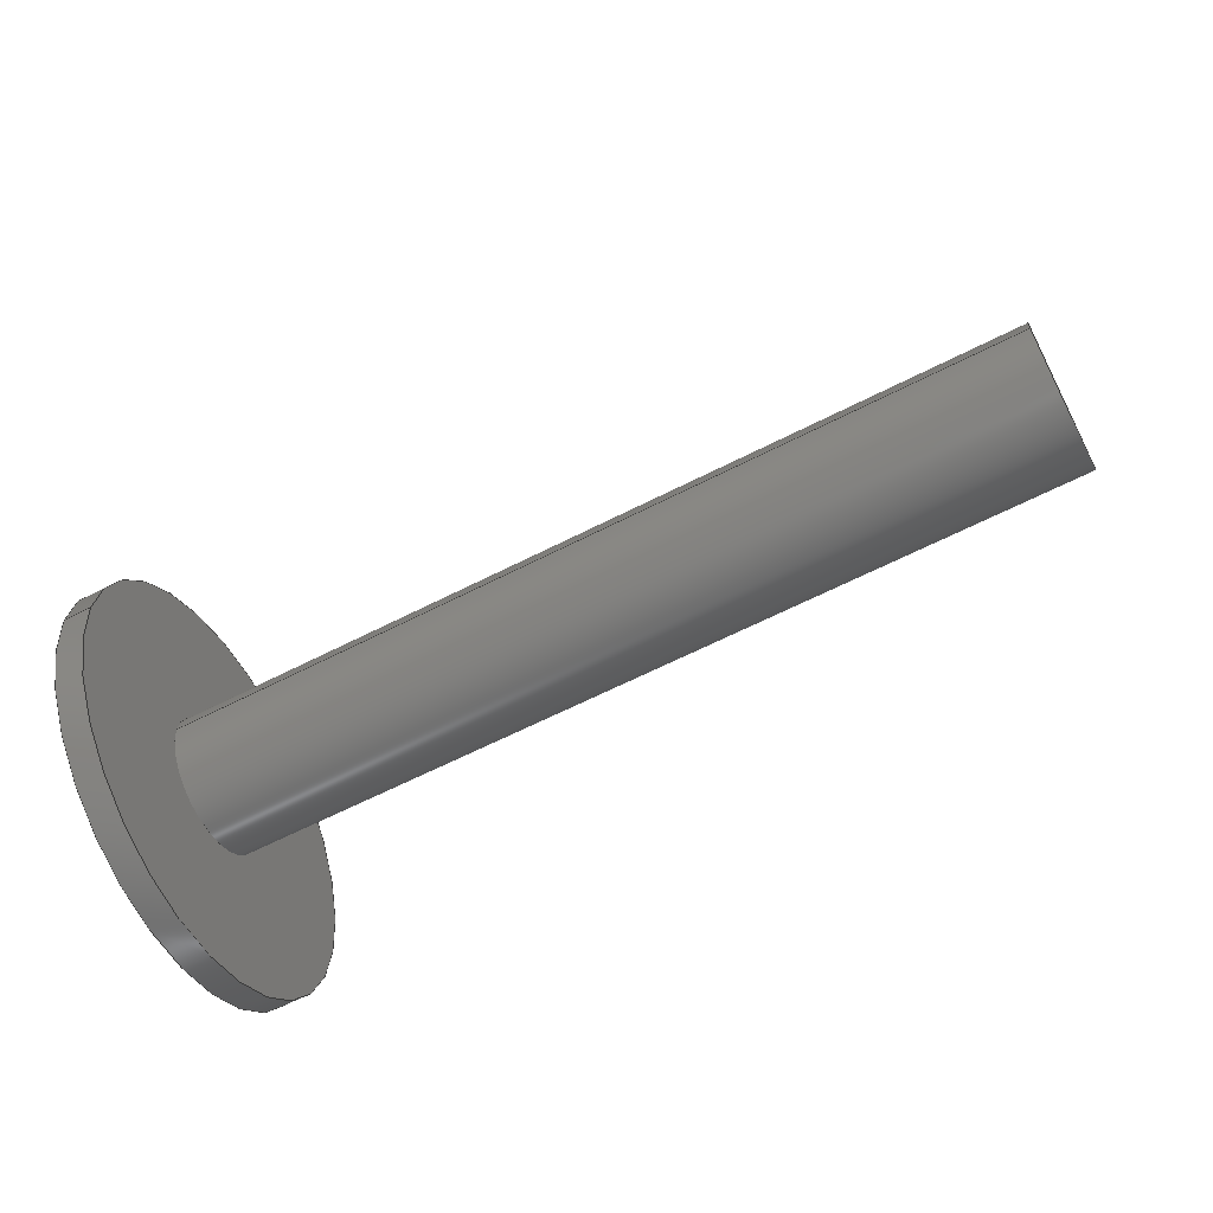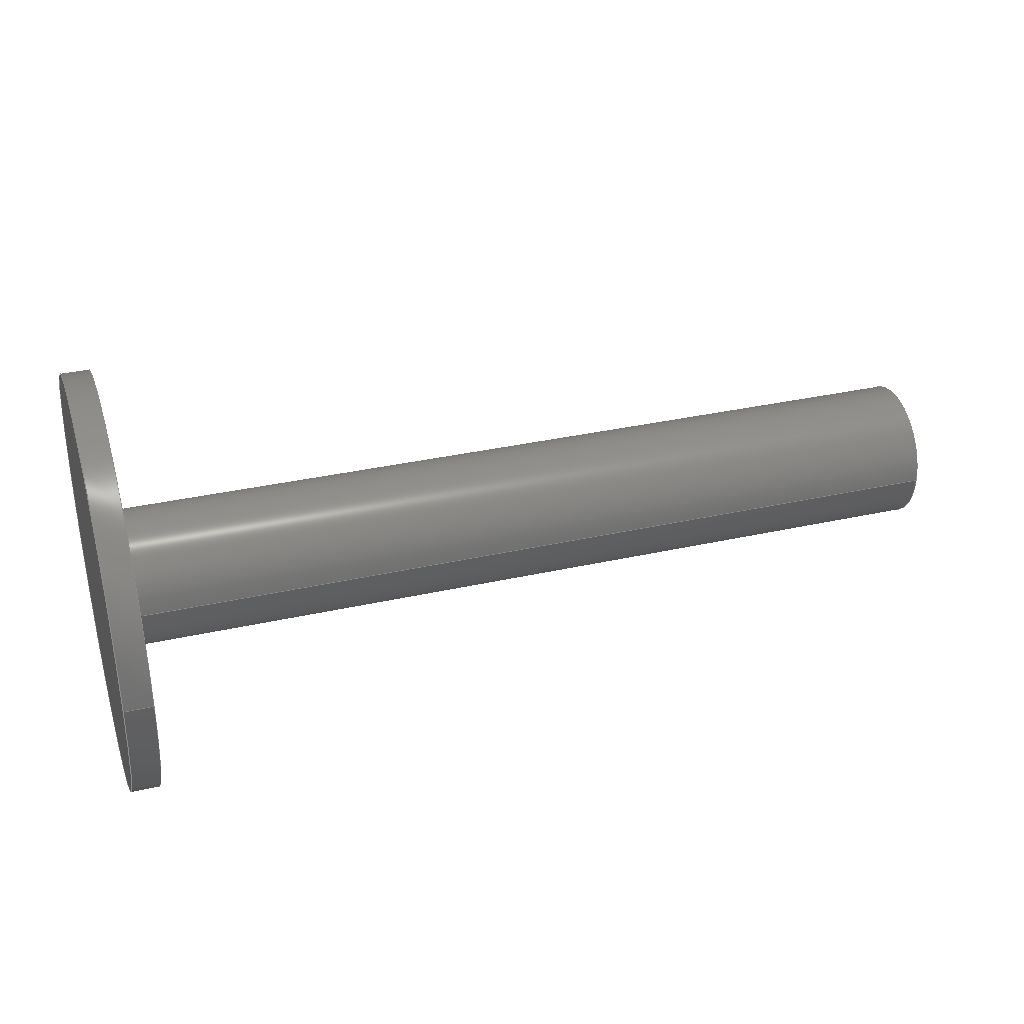
<metadata>
{"format":"step","ext":"step","renderer":"f3d","projection":"perspective","resolution":1024,"background":"white","views":[{"elev":-62.5,"azim":-152.5,"up":"+Z"},{"elev":33.6,"azim":162.9,"up":"+Z"}]}
</metadata>
<code>
ISO-10303-21;
DATA;
#1 = APPLICATION_PROTOCOL_DEFINITION('international standard',
  'automotive_design',2000,#2);
#2 = APPLICATION_CONTEXT(
  'core data for automotive mechanical design processes');
#3 = SHAPE_DEFINITION_REPRESENTATION(#4,#10);
#4 = PRODUCT_DEFINITION_SHAPE('','',#5);
#5 = PRODUCT_DEFINITION('design','',#6,#9);
#6 = PRODUCT_DEFINITION_FORMATION('','',#7);
#7 = PRODUCT('Part008','Part008','',(#8));
#8 = PRODUCT_CONTEXT('',#2,'mechanical');
#9 = PRODUCT_DEFINITION_CONTEXT('part definition',#2,'design');
#10 = SHAPE_REPRESENTATION('',(#11,#15),#19);
#11 = AXIS2_PLACEMENT_3D('',#12,#13,#14);
#12 = CARTESIAN_POINT('',(0,0,0));
#13 = DIRECTION('',(0,0,1));
#14 = DIRECTION('',(1,0,-0));
#15 = AXIS2_PLACEMENT_3D('',#16,#17,#18);
#16 = CARTESIAN_POINT('',(0,0,0));
#17 = DIRECTION('',(0,0,1));
#18 = DIRECTION('',(1,0,0));
#19 = ( GEOMETRIC_REPRESENTATION_CONTEXT(3) 
GLOBAL_UNCERTAINTY_ASSIGNED_CONTEXT((#23)) GLOBAL_UNIT_ASSIGNED_CONTEXT(
(#20,#21,#22)) REPRESENTATION_CONTEXT('Context #1',
  '3D Context with UNIT and UNCERTAINTY') );
#20 = ( LENGTH_UNIT() NAMED_UNIT(*) SI_UNIT(.MILLI.,.METRE.) );
#21 = ( NAMED_UNIT(*) PLANE_ANGLE_UNIT() SI_UNIT($,.RADIAN.) );
#22 = ( NAMED_UNIT(*) SI_UNIT($,.STERADIAN.) SOLID_ANGLE_UNIT() );
#23 = UNCERTAINTY_MEASURE_WITH_UNIT(LENGTH_MEASURE(1e-07),#20,
  'distance_accuracy_value','confusion accuracy');
#24 = PRODUCT_RELATED_PRODUCT_CATEGORY('part',$,(#7));
#25 = SHAPE_DEFINITION_REPRESENTATION(#26,#32);
#26 = PRODUCT_DEFINITION_SHAPE('','',#27);
#27 = PRODUCT_DEFINITION('design','',#28,#31);
#28 = PRODUCT_DEFINITION_FORMATION('','',#29);
#29 = PRODUCT('Body011','Body011','',(#30));
#30 = PRODUCT_CONTEXT('',#2,'mechanical');
#31 = PRODUCT_DEFINITION_CONTEXT('part definition',#2,'design');
#32 = ADVANCED_BREP_SHAPE_REPRESENTATION('',(#11,#33),#303);
#33 = MANIFOLD_SOLID_BREP('',#34);
#34 = CLOSED_SHELL('',(#35,#123,#187,#191,#266,#298));
#35 = ADVANCED_FACE('',(#36),#50,.T.);
#36 = FACE_BOUND('',#37,.F.);
#37 = EDGE_LOOP('',(#38,#68,#95,#96));
#38 = ORIENTED_EDGE('',*,*,#39,.T.);
#39 = EDGE_CURVE('',#40,#42,#44,.T.);
#40 = VERTEX_POINT('',#41);
#41 = CARTESIAN_POINT('',(25,7.5,6.362e-14));
#42 = VERTEX_POINT('',#43);
#43 = CARTESIAN_POINT('',(26,7.5,6.595e-14));
#44 = SEAM_CURVE('',#45,(#49,#61),.PCURVE_S1);
#45 = LINE('',#46,#47);
#46 = CARTESIAN_POINT('',(25,7.5,6.362e-14));
#47 = VECTOR('',#48,1);
#48 = DIRECTION('',(1,-3.331e-16,2.331e-15));
#49 = PCURVE('',#50,#55);
#50 = CYLINDRICAL_SURFACE('',#51,7.5);
#51 = AXIS2_PLACEMENT_3D('',#52,#53,#54);
#52 = CARTESIAN_POINT('',(25,-1.208e-14,6.279e-14));
#53 = DIRECTION('',(-1,2.22e-16,-2.331e-15));
#54 = DIRECTION('',(2.22e-16,1,1.11e-16));
#55 = DEFINITIONAL_REPRESENTATION('',(#56),#60);
#56 = LINE('',#57,#58);
#57 = CARTESIAN_POINT('',(-0,0));
#58 = VECTOR('',#59,1);
#59 = DIRECTION('',(-0,-1));
#60 = ( GEOMETRIC_REPRESENTATION_CONTEXT(2) 
PARAMETRIC_REPRESENTATION_CONTEXT() REPRESENTATION_CONTEXT('2D SPACE',''
  ) );
#61 = PCURVE('',#50,#62);
#62 = DEFINITIONAL_REPRESENTATION('',(#63),#67);
#63 = LINE('',#64,#65);
#64 = CARTESIAN_POINT('',(-6.283,0));
#65 = VECTOR('',#66,1);
#66 = DIRECTION('',(-0,-1));
#67 = ( GEOMETRIC_REPRESENTATION_CONTEXT(2) 
PARAMETRIC_REPRESENTATION_CONTEXT() REPRESENTATION_CONTEXT('2D SPACE',''
  ) );
#68 = ORIENTED_EDGE('',*,*,#69,.T.);
#69 = EDGE_CURVE('',#42,#42,#70,.T.);
#70 = SURFACE_CURVE('',#71,(#76,#83),.PCURVE_S1);
#71 = CIRCLE('',#72,7.5);
#72 = AXIS2_PLACEMENT_3D('',#73,#74,#75);
#73 = CARTESIAN_POINT('',(26,-1.242e-14,6.512e-14));
#74 = DIRECTION('',(1,-2.22e-16,2.331e-15));
#75 = DIRECTION('',(2.22e-16,1,1.11e-16));
#76 = PCURVE('',#50,#77);
#77 = DEFINITIONAL_REPRESENTATION('',(#78),#82);
#78 = LINE('',#79,#80);
#79 = CARTESIAN_POINT('',(-0,-1));
#80 = VECTOR('',#81,1);
#81 = DIRECTION('',(-1,0));
#82 = ( GEOMETRIC_REPRESENTATION_CONTEXT(2) 
PARAMETRIC_REPRESENTATION_CONTEXT() REPRESENTATION_CONTEXT('2D SPACE',''
  ) );
#83 = PCURVE('',#84,#89);
#84 = PLANE('',#85);
#85 = AXIS2_PLACEMENT_3D('',#86,#87,#88);
#86 = CARTESIAN_POINT('',(26,-1.31e-14,6.623e-14));
#87 = DIRECTION('',(1,2.686e-31,2.188e-15));
#88 = DIRECTION('',(-2.188e-15,0,1));
#89 = DEFINITIONAL_REPRESENTATION('',(#90),#94);
#90 = CIRCLE('',#91,7.5);
#91 = AXIS2_PLACEMENT_2D('',#92,#93);
#92 = CARTESIAN_POINT('',(-1.111e-15,-6.787e-16));
#93 = DIRECTION('',(1.11e-16,-1));
#94 = ( GEOMETRIC_REPRESENTATION_CONTEXT(2) 
PARAMETRIC_REPRESENTATION_CONTEXT() REPRESENTATION_CONTEXT('2D SPACE',''
  ) );
#95 = ORIENTED_EDGE('',*,*,#39,.F.);
#96 = ORIENTED_EDGE('',*,*,#97,.F.);
#97 = EDGE_CURVE('',#40,#40,#98,.T.);
#98 = SURFACE_CURVE('',#99,(#104,#111),.PCURVE_S1);
#99 = CIRCLE('',#100,7.5);
#100 = AXIS2_PLACEMENT_3D('',#101,#102,#103);
#101 = CARTESIAN_POINT('',(25,-1.208e-14,6.279e-14));
#102 = DIRECTION('',(1,-2.22e-16,2.331e-15));
#103 = DIRECTION('',(2.22e-16,1,1.11e-16));
#104 = PCURVE('',#50,#105);
#105 = DEFINITIONAL_REPRESENTATION('',(#106),#110);
#106 = LINE('',#107,#108);
#107 = CARTESIAN_POINT('',(-0,0));
#108 = VECTOR('',#109,1);
#109 = DIRECTION('',(-1,0));
#110 = ( GEOMETRIC_REPRESENTATION_CONTEXT(2) 
PARAMETRIC_REPRESENTATION_CONTEXT() REPRESENTATION_CONTEXT('2D SPACE',''
  ) );
#111 = PCURVE('',#112,#117);
#112 = PLANE('',#113);
#113 = AXIS2_PLACEMENT_3D('',#114,#115,#116);
#114 = CARTESIAN_POINT('',(25,-1.276e-14,6.39e-14));
#115 = DIRECTION('',(1,2.686e-31,2.188e-15));
#116 = DIRECTION('',(-2.188e-15,0,1));
#117 = DEFINITIONAL_REPRESENTATION('',(#118),#122);
#118 = CIRCLE('',#119,7.5);
#119 = AXIS2_PLACEMENT_2D('',#120,#121);
#120 = CARTESIAN_POINT('',(-1.111e-15,-6.787e-16));
#121 = DIRECTION('',(1.11e-16,-1));
#122 = ( GEOMETRIC_REPRESENTATION_CONTEXT(2) 
PARAMETRIC_REPRESENTATION_CONTEXT() REPRESENTATION_CONTEXT('2D SPACE',''
  ) );
#123 = ADVANCED_FACE('',(#124,#127),#112,.F.);
#124 = FACE_BOUND('',#125,.F.);
#125 = EDGE_LOOP('',(#126));
#126 = ORIENTED_EDGE('',*,*,#97,.T.);
#127 = FACE_BOUND('',#128,.F.);
#128 = EDGE_LOOP('',(#129,#160));
#129 = ORIENTED_EDGE('',*,*,#130,.F.);
#130 = EDGE_CURVE('',#131,#133,#135,.T.);
#131 = VERTEX_POINT('',#132);
#132 = CARTESIAN_POINT('',(25,2.45,5.832e-14));
#133 = VERTEX_POINT('',#134);
#134 = CARTESIAN_POINT('',(25,-2.45,5.862e-14));
#135 = SURFACE_CURVE('',#136,(#141,#148),.PCURVE_S1);
#136 = CIRCLE('',#137,2.45);
#137 = AXIS2_PLACEMENT_3D('',#138,#139,#140);
#138 = CARTESIAN_POINT('',(25,-5.628e-15,5.832e-14));
#139 = DIRECTION('',(1,-2.22e-16,2.442e-15));
#140 = DIRECTION('',(2.22e-16,1,0));
#141 = PCURVE('',#112,#142);
#142 = DEFINITIONAL_REPRESENTATION('',(#143),#147);
#143 = CIRCLE('',#144,2.45);
#144 = AXIS2_PLACEMENT_2D('',#145,#146);
#145 = CARTESIAN_POINT('',(-5.585e-15,-7.135e-15));
#146 = DIRECTION('',(-4.858e-31,-1));
#147 = ( GEOMETRIC_REPRESENTATION_CONTEXT(2) 
PARAMETRIC_REPRESENTATION_CONTEXT() REPRESENTATION_CONTEXT('2D SPACE',''
  ) );
#148 = PCURVE('',#149,#154);
#149 = CYLINDRICAL_SURFACE('',#150,2.45);
#150 = AXIS2_PLACEMENT_3D('',#151,#152,#153);
#151 = CARTESIAN_POINT('',(-5,9.159e-15,-3.331e-15));
#152 = DIRECTION('',(1,-1.776e-15,9.992e-16));
#153 = DIRECTION('',(-1.776e-15,-1,-1.11e-16));
#154 = DEFINITIONAL_REPRESENTATION('',(#155),#159);
#155 = LINE('',#156,#157);
#156 = CARTESIAN_POINT('',(-3.142,30));
#157 = VECTOR('',#158,1);
#158 = DIRECTION('',(1,-0));
#159 = ( GEOMETRIC_REPRESENTATION_CONTEXT(2) 
PARAMETRIC_REPRESENTATION_CONTEXT() REPRESENTATION_CONTEXT('2D SPACE',''
  ) );
#160 = ORIENTED_EDGE('',*,*,#161,.F.);
#161 = EDGE_CURVE('',#133,#131,#162,.T.);
#162 = SURFACE_CURVE('',#163,(#168,#175),.PCURVE_S1);
#163 = CIRCLE('',#164,2.45);
#164 = AXIS2_PLACEMENT_3D('',#165,#166,#167);
#165 = CARTESIAN_POINT('',(25,-5.628e-15,5.832e-14));
#166 = DIRECTION('',(1,-2.22e-16,2.442e-15));
#167 = DIRECTION('',(2.22e-16,1,0));
#168 = PCURVE('',#112,#169);
#169 = DEFINITIONAL_REPRESENTATION('',(#170),#174);
#170 = CIRCLE('',#171,2.45);
#171 = AXIS2_PLACEMENT_2D('',#172,#173);
#172 = CARTESIAN_POINT('',(-5.585e-15,-7.135e-15));
#173 = DIRECTION('',(-4.858e-31,-1));
#174 = ( GEOMETRIC_REPRESENTATION_CONTEXT(2) 
PARAMETRIC_REPRESENTATION_CONTEXT() REPRESENTATION_CONTEXT('2D SPACE',''
  ) );
#175 = PCURVE('',#176,#181);
#176 = CYLINDRICAL_SURFACE('',#177,2.45);
#177 = AXIS2_PLACEMENT_3D('',#178,#179,#180);
#178 = CARTESIAN_POINT('',(-5,9.159e-15,-3.331e-15));
#179 = DIRECTION('',(1,-1.776e-15,9.992e-16));
#180 = DIRECTION('',(-1.776e-15,-1,-1.11e-16));
#181 = DEFINITIONAL_REPRESENTATION('',(#182),#186);
#182 = LINE('',#183,#184);
#183 = CARTESIAN_POINT('',(-9.425,30));
#184 = VECTOR('',#185,1);
#185 = DIRECTION('',(1,-0));
#186 = ( GEOMETRIC_REPRESENTATION_CONTEXT(2) 
PARAMETRIC_REPRESENTATION_CONTEXT() REPRESENTATION_CONTEXT('2D SPACE',''
  ) );
#187 = ADVANCED_FACE('',(#188),#84,.T.);
#188 = FACE_BOUND('',#189,.T.);
#189 = EDGE_LOOP('',(#190));
#190 = ORIENTED_EDGE('',*,*,#69,.T.);
#191 = ADVANCED_FACE('',(#192),#149,.T.);
#192 = FACE_BOUND('',#193,.F.);
#193 = EDGE_LOOP('',(#194,#229,#247,#248));
#194 = ORIENTED_EDGE('',*,*,#195,.T.);
#195 = EDGE_CURVE('',#196,#198,#200,.T.);
#196 = VERTEX_POINT('',#197);
#197 = CARTESIAN_POINT('',(-5,-2.45,-3.603e-15));
#198 = VERTEX_POINT('',#199);
#199 = CARTESIAN_POINT('',(-5,2.45,-2.759e-15));
#200 = SURFACE_CURVE('',#201,(#206,#213),.PCURVE_S1);
#201 = CIRCLE('',#202,2.45);
#202 = AXIS2_PLACEMENT_3D('',#203,#204,#205);
#203 = CARTESIAN_POINT('',(-5,9.159e-15,-3.331e-15));
#204 = DIRECTION('',(-1,1.776e-15,-9.992e-16));
#205 = DIRECTION('',(-1.776e-15,-1,-1.11e-16));
#206 = PCURVE('',#149,#207);
#207 = DEFINITIONAL_REPRESENTATION('',(#208),#212);
#208 = LINE('',#209,#210);
#209 = CARTESIAN_POINT('',(-0,0));
#210 = VECTOR('',#211,1);
#211 = DIRECTION('',(-1,0));
#212 = ( GEOMETRIC_REPRESENTATION_CONTEXT(2) 
PARAMETRIC_REPRESENTATION_CONTEXT() REPRESENTATION_CONTEXT('2D SPACE',''
  ) );
#213 = PCURVE('',#214,#219);
#214 = PLANE('',#215);
#215 = AXIS2_PLACEMENT_3D('',#216,#217,#218);
#216 = CARTESIAN_POINT('',(-5,9.419e-15,-3.073e-15));
#217 = DIRECTION('',(1,-1.813e-15,1.047e-15));
#218 = DIRECTION('',(1.813e-15,1,0));
#219 = DEFINITIONAL_REPRESENTATION('',(#220),#228);
#220 = ( BOUNDED_CURVE() B_SPLINE_CURVE(2,(#221,#222,#223,#224,#225,#226
,#227),.UNSPECIFIED.,.T.,.F.) B_SPLINE_CURVE_WITH_KNOTS((1,2,2,2,2,1),(
    -2.094,0,2.094,4.189,6.283,
8.378),.UNSPECIFIED.) CURVE() GEOMETRIC_REPRESENTATION_ITEM() 
RATIONAL_B_SPLINE_CURVE((1,0.5,1,0.5,1,0.5,1)) REPRESENTATION_ITEM(
  '') );
#221 = CARTESIAN_POINT('',(-2.45,-5.301e-16));
#222 = CARTESIAN_POINT('',(-2.45,4.244));
#223 = CARTESIAN_POINT('',(1.225,2.122));
#224 = CARTESIAN_POINT('',(4.9,8.86e-16));
#225 = CARTESIAN_POINT('',(1.225,-2.122));
#226 = CARTESIAN_POINT('',(-2.45,-4.244));
#227 = CARTESIAN_POINT('',(-2.45,-5.301e-16));
#228 = ( GEOMETRIC_REPRESENTATION_CONTEXT(2) 
PARAMETRIC_REPRESENTATION_CONTEXT() REPRESENTATION_CONTEXT('2D SPACE',''
  ) );
#229 = ORIENTED_EDGE('',*,*,#230,.T.);
#230 = EDGE_CURVE('',#198,#131,#231,.T.);
#231 = SURFACE_CURVE('',#232,(#235,#241),.PCURVE_S1);
#232 = B_SPLINE_CURVE_WITH_KNOTS('',1,(#233,#234),.UNSPECIFIED.,.F.,.F.,
  (2,2),(0,1),.PIECEWISE_BEZIER_KNOTS.);
#233 = CARTESIAN_POINT('',(-5,2.45,-2.759e-15));
#234 = CARTESIAN_POINT('',(25,2.45,5.832e-14));
#235 = PCURVE('',#149,#236);
#236 = DEFINITIONAL_REPRESENTATION('',(#237),#240);
#237 = B_SPLINE_CURVE_WITH_KNOTS('',1,(#238,#239),.UNSPECIFIED.,.F.,.F.,
  (2,2),(0,1),.PIECEWISE_BEZIER_KNOTS.);
#238 = CARTESIAN_POINT('',(-3.142,0));
#239 = CARTESIAN_POINT('',(-3.142,30));
#240 = ( GEOMETRIC_REPRESENTATION_CONTEXT(2) 
PARAMETRIC_REPRESENTATION_CONTEXT() REPRESENTATION_CONTEXT('2D SPACE',''
  ) );
#241 = PCURVE('',#176,#242);
#242 = DEFINITIONAL_REPRESENTATION('',(#243),#246);
#243 = B_SPLINE_CURVE_WITH_KNOTS('',1,(#244,#245),.UNSPECIFIED.,.F.,.F.,
  (2,2),(0,1),.PIECEWISE_BEZIER_KNOTS.);
#244 = CARTESIAN_POINT('',(-3.142,0));
#245 = CARTESIAN_POINT('',(-3.142,30));
#246 = ( GEOMETRIC_REPRESENTATION_CONTEXT(2) 
PARAMETRIC_REPRESENTATION_CONTEXT() REPRESENTATION_CONTEXT('2D SPACE',''
  ) );
#247 = ORIENTED_EDGE('',*,*,#130,.T.);
#248 = ORIENTED_EDGE('',*,*,#249,.F.);
#249 = EDGE_CURVE('',#196,#133,#250,.T.);
#250 = SURFACE_CURVE('',#251,(#254,#260),.PCURVE_S1);
#251 = B_SPLINE_CURVE_WITH_KNOTS('',1,(#252,#253),.UNSPECIFIED.,.F.,.F.,
  (2,2),(0,1),.PIECEWISE_BEZIER_KNOTS.);
#252 = CARTESIAN_POINT('',(-5,-2.45,-3.603e-15));
#253 = CARTESIAN_POINT('',(25,-2.45,5.862e-14));
#254 = PCURVE('',#149,#255);
#255 = DEFINITIONAL_REPRESENTATION('',(#256),#259);
#256 = B_SPLINE_CURVE_WITH_KNOTS('',1,(#257,#258),.UNSPECIFIED.,.F.,.F.,
  (2,2),(0,1),.PIECEWISE_BEZIER_KNOTS.);
#257 = CARTESIAN_POINT('',(0,0));
#258 = CARTESIAN_POINT('',(0,30));
#259 = ( GEOMETRIC_REPRESENTATION_CONTEXT(2) 
PARAMETRIC_REPRESENTATION_CONTEXT() REPRESENTATION_CONTEXT('2D SPACE',''
  ) );
#260 = PCURVE('',#176,#261);
#261 = DEFINITIONAL_REPRESENTATION('',(#262),#265);
#262 = B_SPLINE_CURVE_WITH_KNOTS('',1,(#263,#264),.UNSPECIFIED.,.F.,.F.,
  (2,2),(0,1),.PIECEWISE_BEZIER_KNOTS.);
#263 = CARTESIAN_POINT('',(-6.283,0));
#264 = CARTESIAN_POINT('',(-6.283,30));
#265 = ( GEOMETRIC_REPRESENTATION_CONTEXT(2) 
PARAMETRIC_REPRESENTATION_CONTEXT() REPRESENTATION_CONTEXT('2D SPACE',''
  ) );
#266 = ADVANCED_FACE('',(#267),#176,.T.);
#267 = FACE_BOUND('',#268,.F.);
#268 = EDGE_LOOP('',(#269,#295,#296,#297));
#269 = ORIENTED_EDGE('',*,*,#270,.T.);
#270 = EDGE_CURVE('',#198,#196,#271,.T.);
#271 = SURFACE_CURVE('',#272,(#277,#284),.PCURVE_S1);
#272 = CIRCLE('',#273,2.45);
#273 = AXIS2_PLACEMENT_3D('',#274,#275,#276);
#274 = CARTESIAN_POINT('',(-5,9.159e-15,-3.331e-15));
#275 = DIRECTION('',(-1,1.776e-15,-9.992e-16));
#276 = DIRECTION('',(-1.776e-15,-1,-1.11e-16));
#277 = PCURVE('',#176,#278);
#278 = DEFINITIONAL_REPRESENTATION('',(#279),#283);
#279 = LINE('',#280,#281);
#280 = CARTESIAN_POINT('',(-0,0));
#281 = VECTOR('',#282,1);
#282 = DIRECTION('',(-1,0));
#283 = ( GEOMETRIC_REPRESENTATION_CONTEXT(2) 
PARAMETRIC_REPRESENTATION_CONTEXT() REPRESENTATION_CONTEXT('2D SPACE',''
  ) );
#284 = PCURVE('',#214,#285);
#285 = DEFINITIONAL_REPRESENTATION('',(#286),#294);
#286 = ( BOUNDED_CURVE() B_SPLINE_CURVE(2,(#287,#288,#289,#290,#291,#292
,#293),.UNSPECIFIED.,.T.,.F.) B_SPLINE_CURVE_WITH_KNOTS((1,2,2,2,2,1),(
    -2.094,0,2.094,4.189,6.283,
8.378),.UNSPECIFIED.) CURVE() GEOMETRIC_REPRESENTATION_ITEM() 
RATIONAL_B_SPLINE_CURVE((1,0.5,1,0.5,1,0.5,1)) REPRESENTATION_ITEM(
  '') );
#287 = CARTESIAN_POINT('',(-2.45,-5.301e-16));
#288 = CARTESIAN_POINT('',(-2.45,4.244));
#289 = CARTESIAN_POINT('',(1.225,2.122));
#290 = CARTESIAN_POINT('',(4.9,8.86e-16));
#291 = CARTESIAN_POINT('',(1.225,-2.122));
#292 = CARTESIAN_POINT('',(-2.45,-4.244));
#293 = CARTESIAN_POINT('',(-2.45,-5.301e-16));
#294 = ( GEOMETRIC_REPRESENTATION_CONTEXT(2) 
PARAMETRIC_REPRESENTATION_CONTEXT() REPRESENTATION_CONTEXT('2D SPACE',''
  ) );
#295 = ORIENTED_EDGE('',*,*,#249,.T.);
#296 = ORIENTED_EDGE('',*,*,#161,.T.);
#297 = ORIENTED_EDGE('',*,*,#230,.F.);
#298 = ADVANCED_FACE('',(#299),#214,.F.);
#299 = FACE_BOUND('',#300,.T.);
#300 = EDGE_LOOP('',(#301,#302));
#301 = ORIENTED_EDGE('',*,*,#195,.T.);
#302 = ORIENTED_EDGE('',*,*,#270,.T.);
#303 = ( GEOMETRIC_REPRESENTATION_CONTEXT(3) 
GLOBAL_UNCERTAINTY_ASSIGNED_CONTEXT((#307)) GLOBAL_UNIT_ASSIGNED_CONTEXT
((#304,#305,#306)) REPRESENTATION_CONTEXT('Context #1',
  '3D Context with UNIT and UNCERTAINTY') );
#304 = ( LENGTH_UNIT() NAMED_UNIT(*) SI_UNIT(.MILLI.,.METRE.) );
#305 = ( NAMED_UNIT(*) PLANE_ANGLE_UNIT() SI_UNIT($,.RADIAN.) );
#306 = ( NAMED_UNIT(*) SI_UNIT($,.STERADIAN.) SOLID_ANGLE_UNIT() );
#307 = UNCERTAINTY_MEASURE_WITH_UNIT(LENGTH_MEASURE(1e-07),#304,
  'distance_accuracy_value','confusion accuracy');
#308 = CONTEXT_DEPENDENT_SHAPE_REPRESENTATION(#309,#311);
#309 = ( REPRESENTATION_RELATIONSHIP('','',#32,#10) 
REPRESENTATION_RELATIONSHIP_WITH_TRANSFORMATION(#310) 
SHAPE_REPRESENTATION_RELATIONSHIP() );
#310 = ITEM_DEFINED_TRANSFORMATION('','',#11,#15);
#311 = PRODUCT_DEFINITION_SHAPE('Placement','Placement of an item',#312
  );
#312 = NEXT_ASSEMBLY_USAGE_OCCURRENCE('24','Body011','',#5,#27,$);
#313 = PRODUCT_RELATED_PRODUCT_CATEGORY('part',$,(#29));
#314 = MECHANICAL_DESIGN_GEOMETRIC_PRESENTATION_REPRESENTATION('',(#315)
  ,#303);
#315 = STYLED_ITEM('color',(#316),#33);
#316 = PRESENTATION_STYLE_ASSIGNMENT((#317,#323));
#317 = SURFACE_STYLE_USAGE(.BOTH.,#318);
#318 = SURFACE_SIDE_STYLE('',(#319));
#319 = SURFACE_STYLE_FILL_AREA(#320);
#320 = FILL_AREA_STYLE('',(#321));
#321 = FILL_AREA_STYLE_COLOUR('',#322);
#322 = COLOUR_RGB('',0.8,0.8,0.8);
#323 = CURVE_STYLE('',#324,POSITIVE_LENGTH_MEASURE(0.1),#325);
#324 = DRAUGHTING_PRE_DEFINED_CURVE_FONT('continuous');
#325 = COLOUR_RGB('',0.09804,0.09804,
  0.09804);
ENDSEC;
END-ISO-10303-21;

</code>
